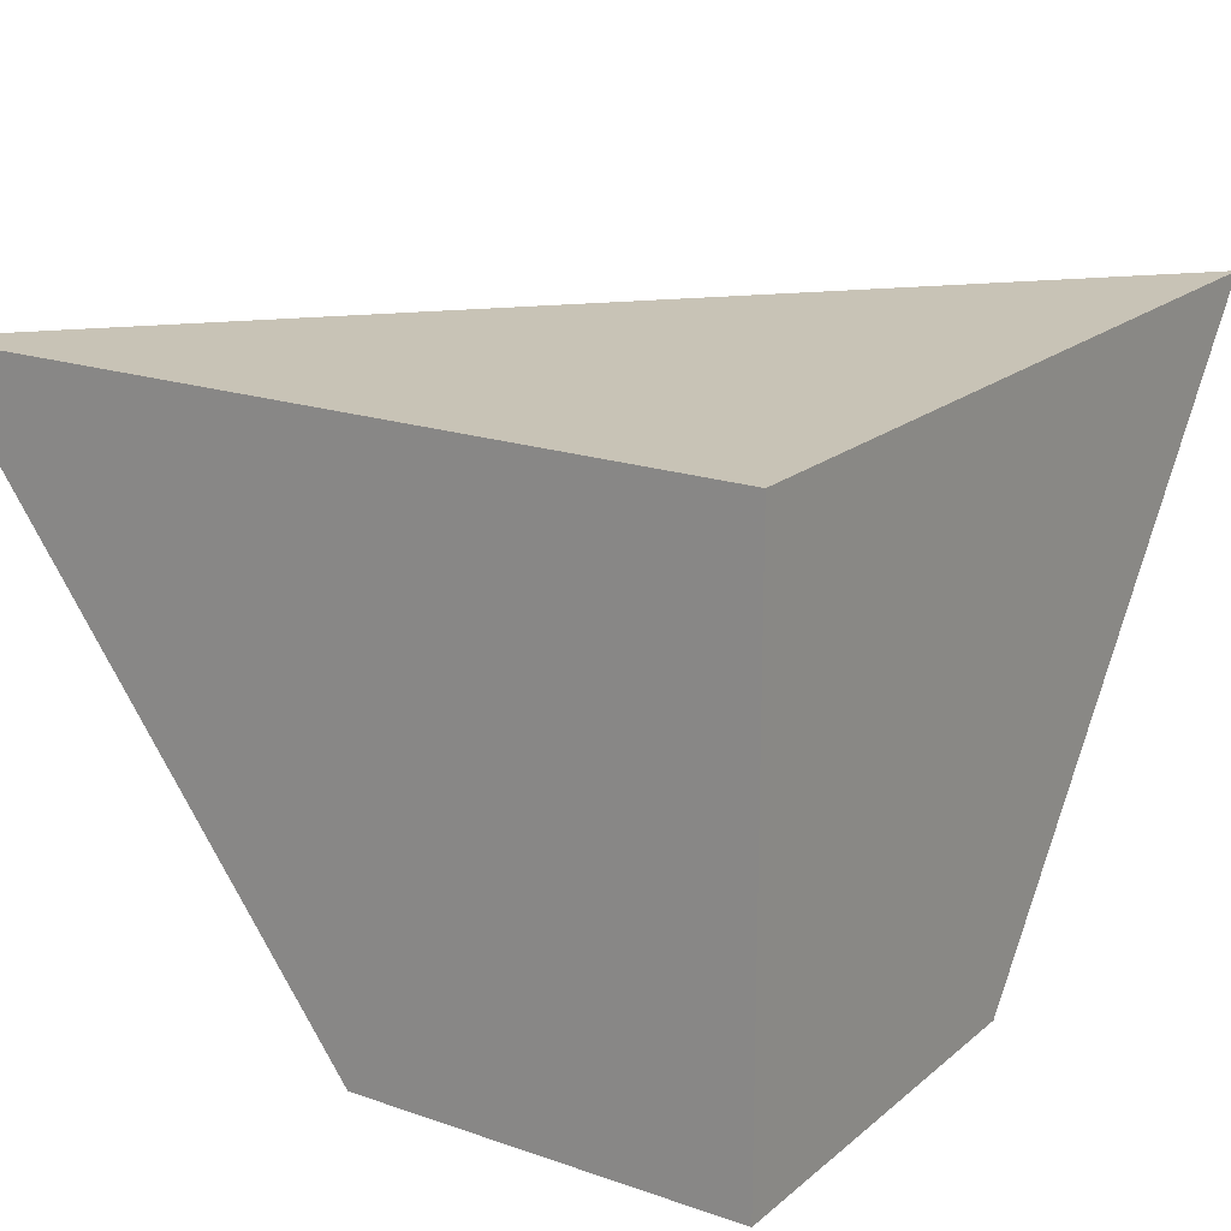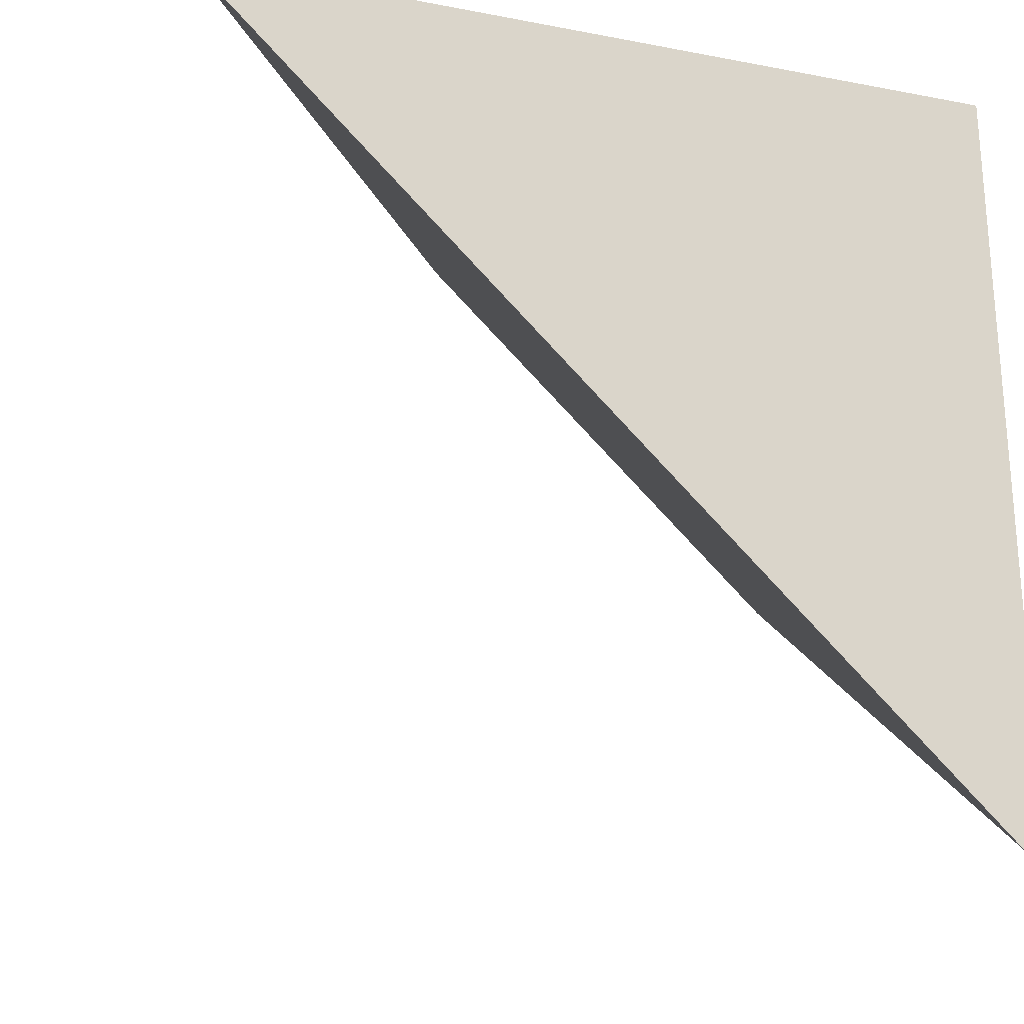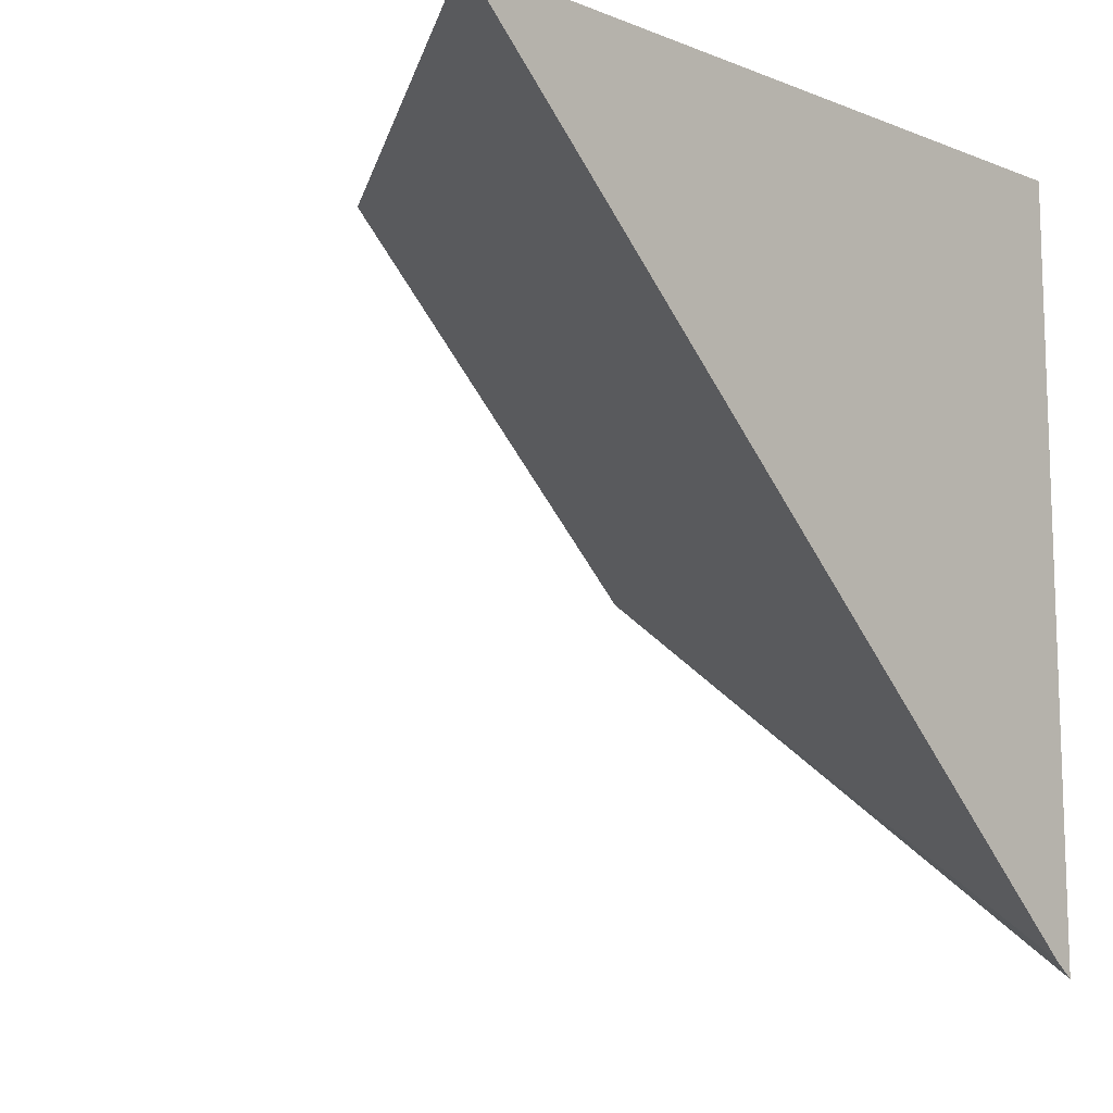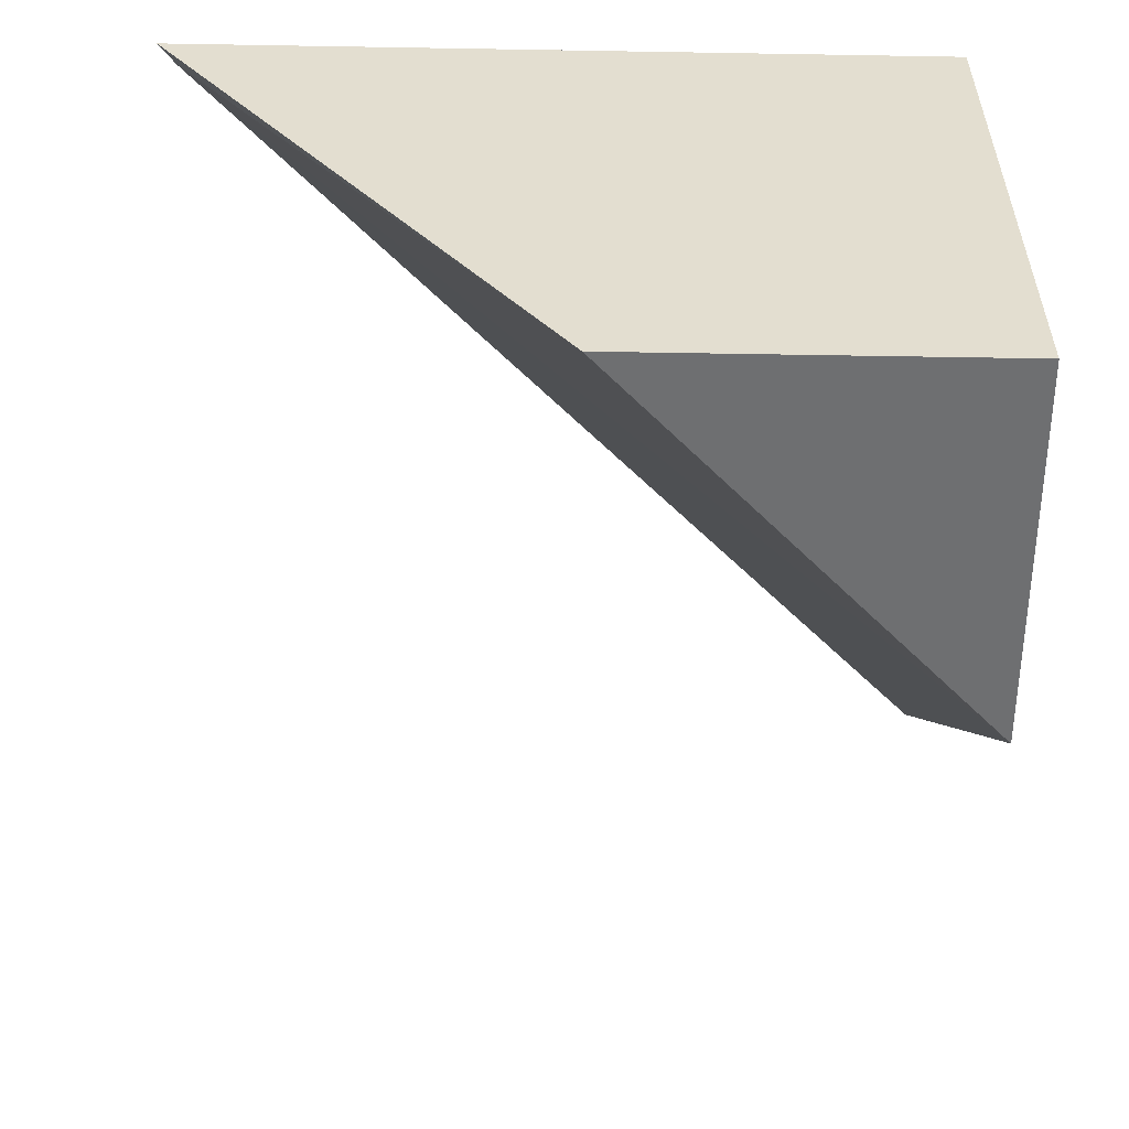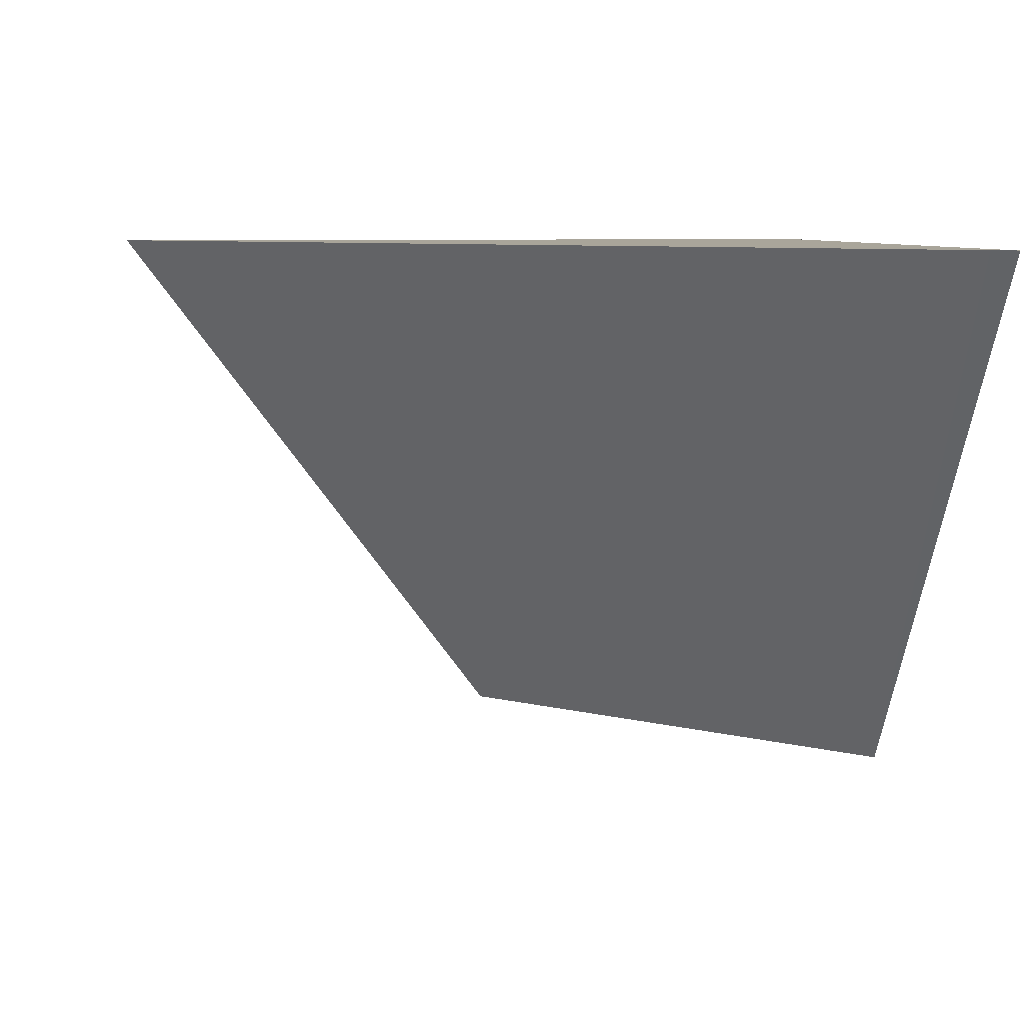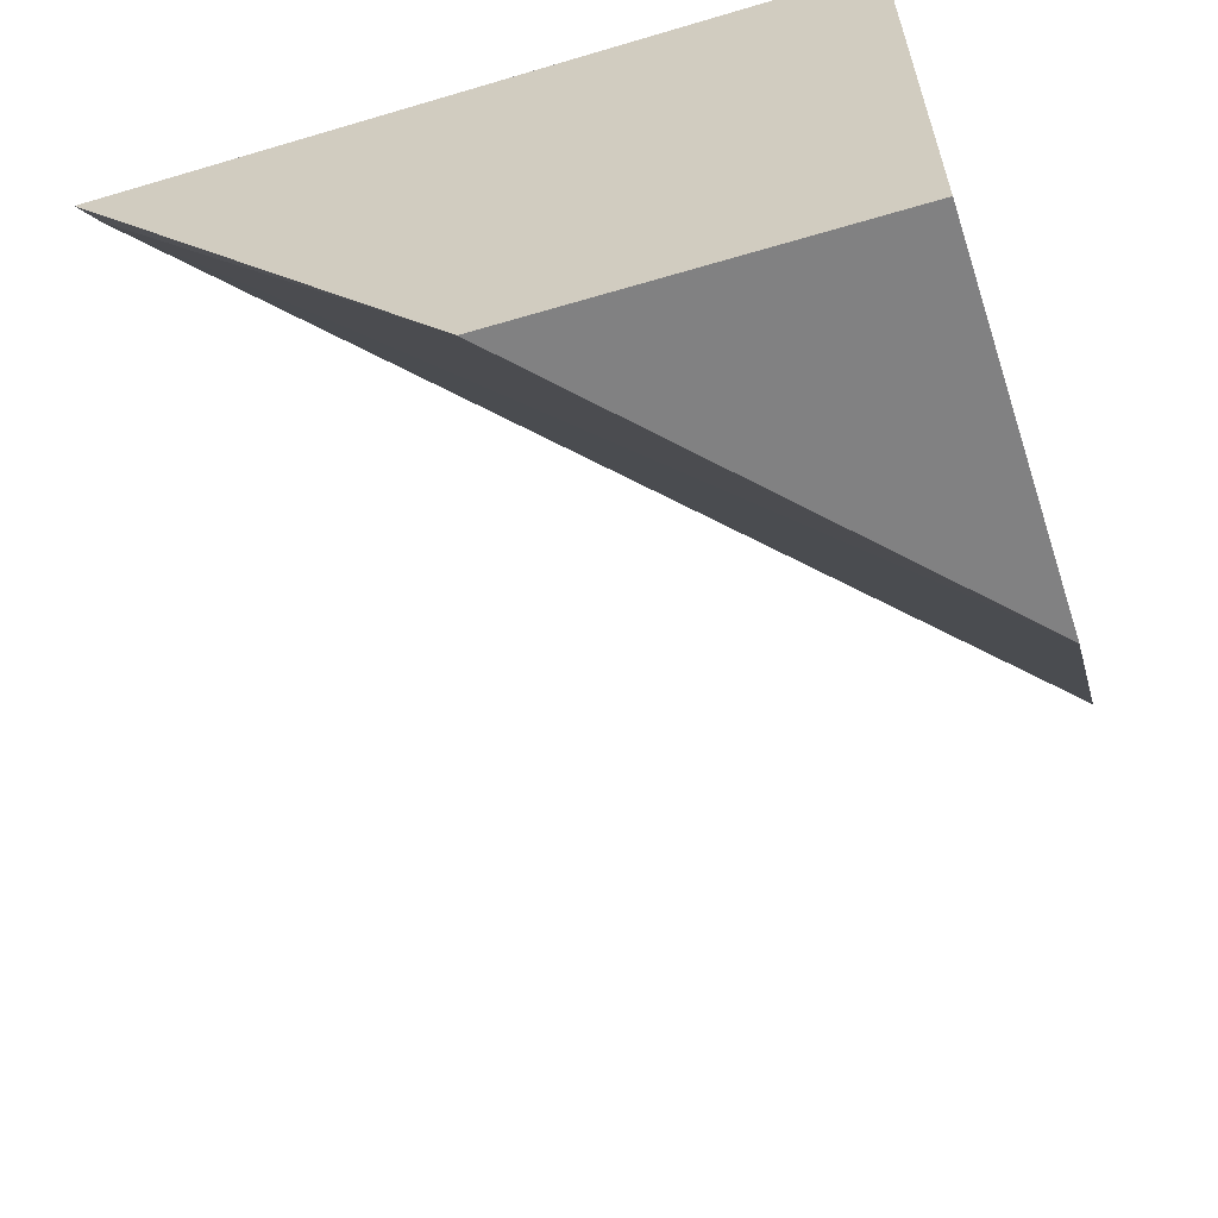
<metadata>
{"format":"obj","ext":"obj","renderer":"f3d","projection":"perspective","resolution":1024,"background":"white","views":[{"elev":19.4,"azim":124.1,"up":"+Z"},{"elev":-19.3,"azim":-19.8,"up":"+Y"},{"elev":-8.2,"azim":-47.6,"up":"+Y"},{"elev":-54.5,"azim":90.3,"up":"+Z"},{"elev":7.5,"azim":-6.9,"up":"+Z"},{"elev":-60.5,"azim":108.2,"up":"+Z"}]}
</metadata>
<code>
v 0.007058 -0.0003293 -0.003862
v 0.007061 -0.0004605 -0.003862
v 0.007058 -0.0003293 -0.005846
v 0.004203 -0.0003293 -0.003862
v 0.007122 -0.003065 -0.003862
v 0.007086 -0.001517 -0.005846
v 0.005689 -0.0003293 -0.005846
v 0.007044 -0.003005 -0.003862
v 0.007088 -0.001641 -0.005846
f 1 2 3
f 1 3 7
f 1 7 4
f 1 4 8
f 1 8 5
f 1 5 2
f 2 5 6
f 2 6 3
f 3 6 9
f 3 9 7
f 4 7 8
f 5 9 6
f 5 8 9
f 7 9 8

</code>
